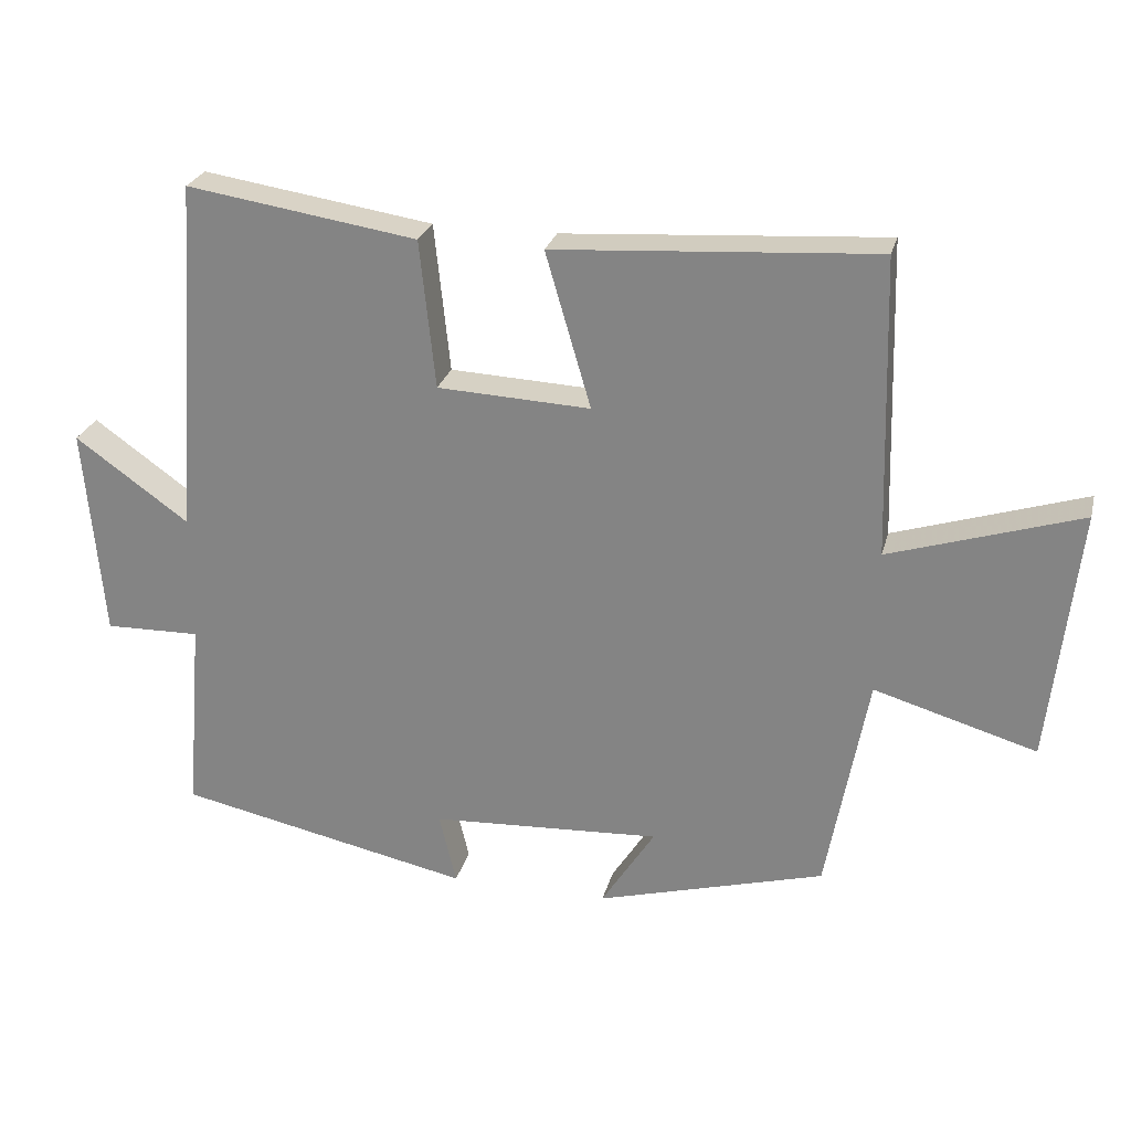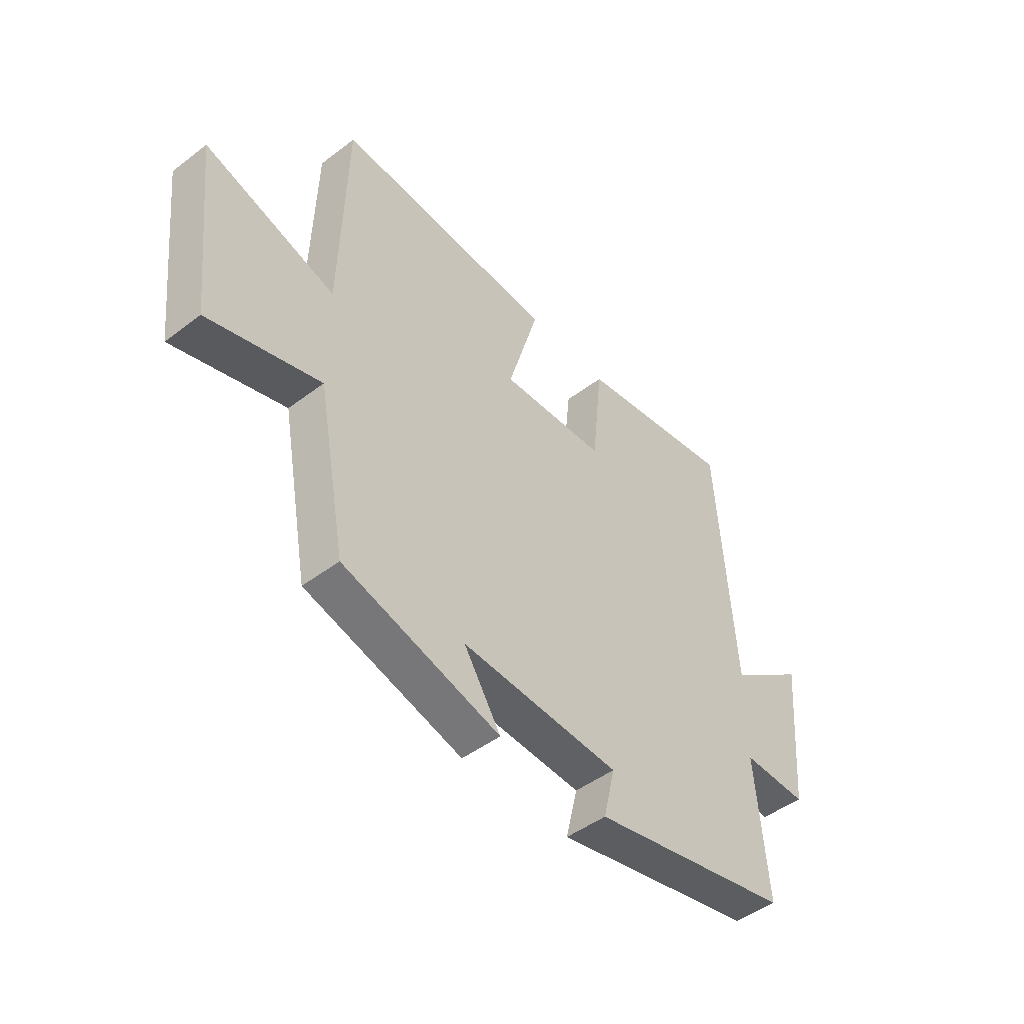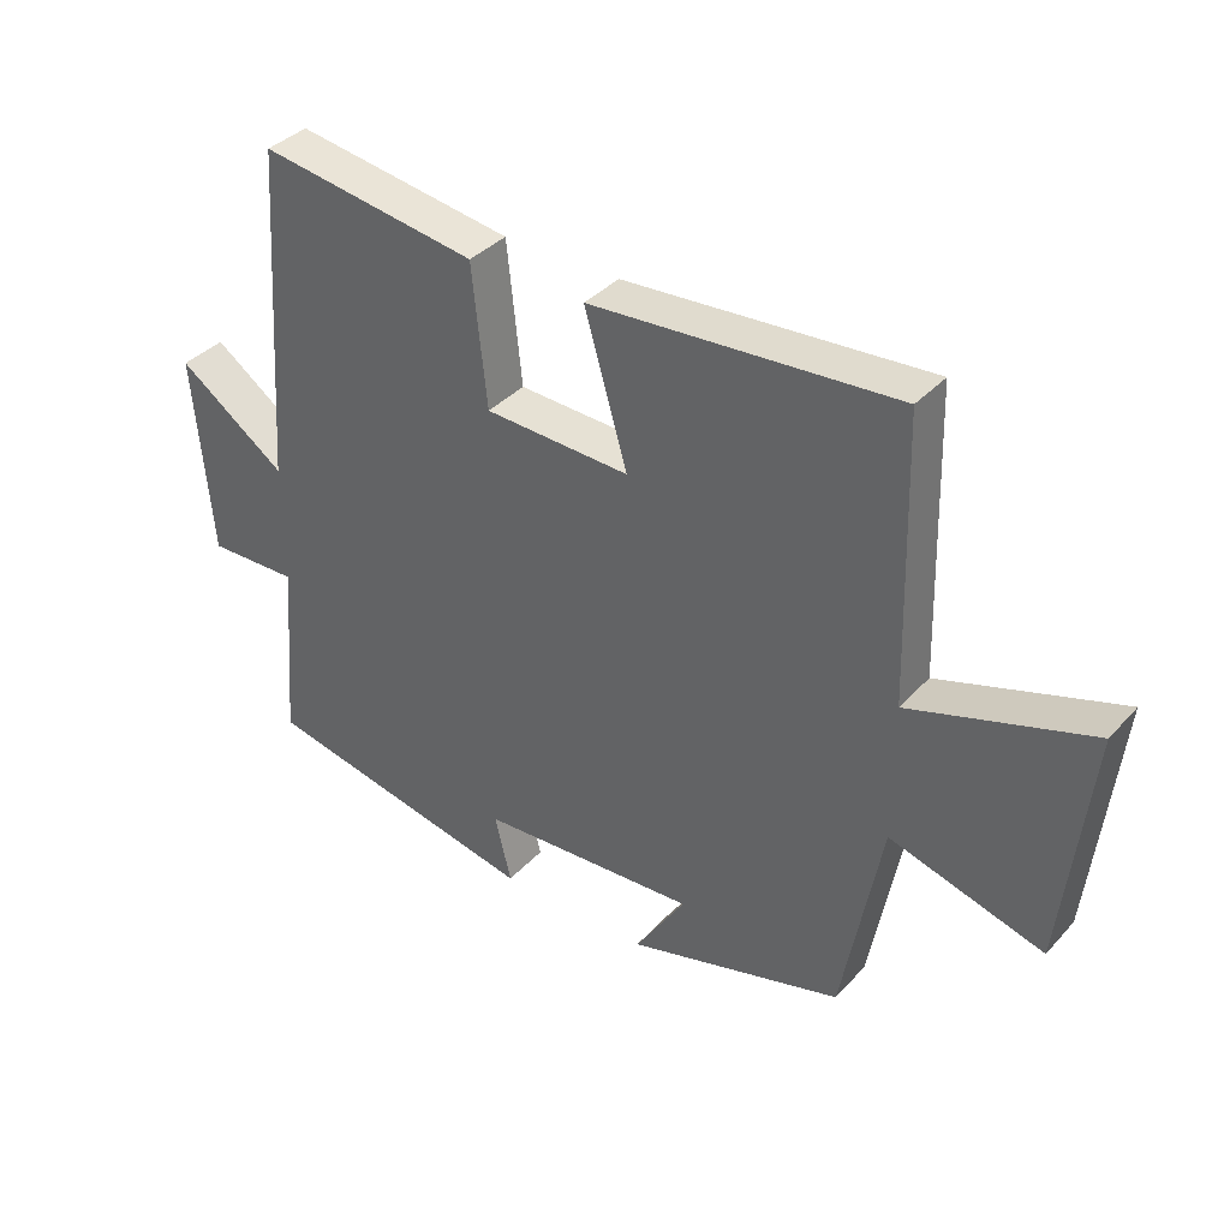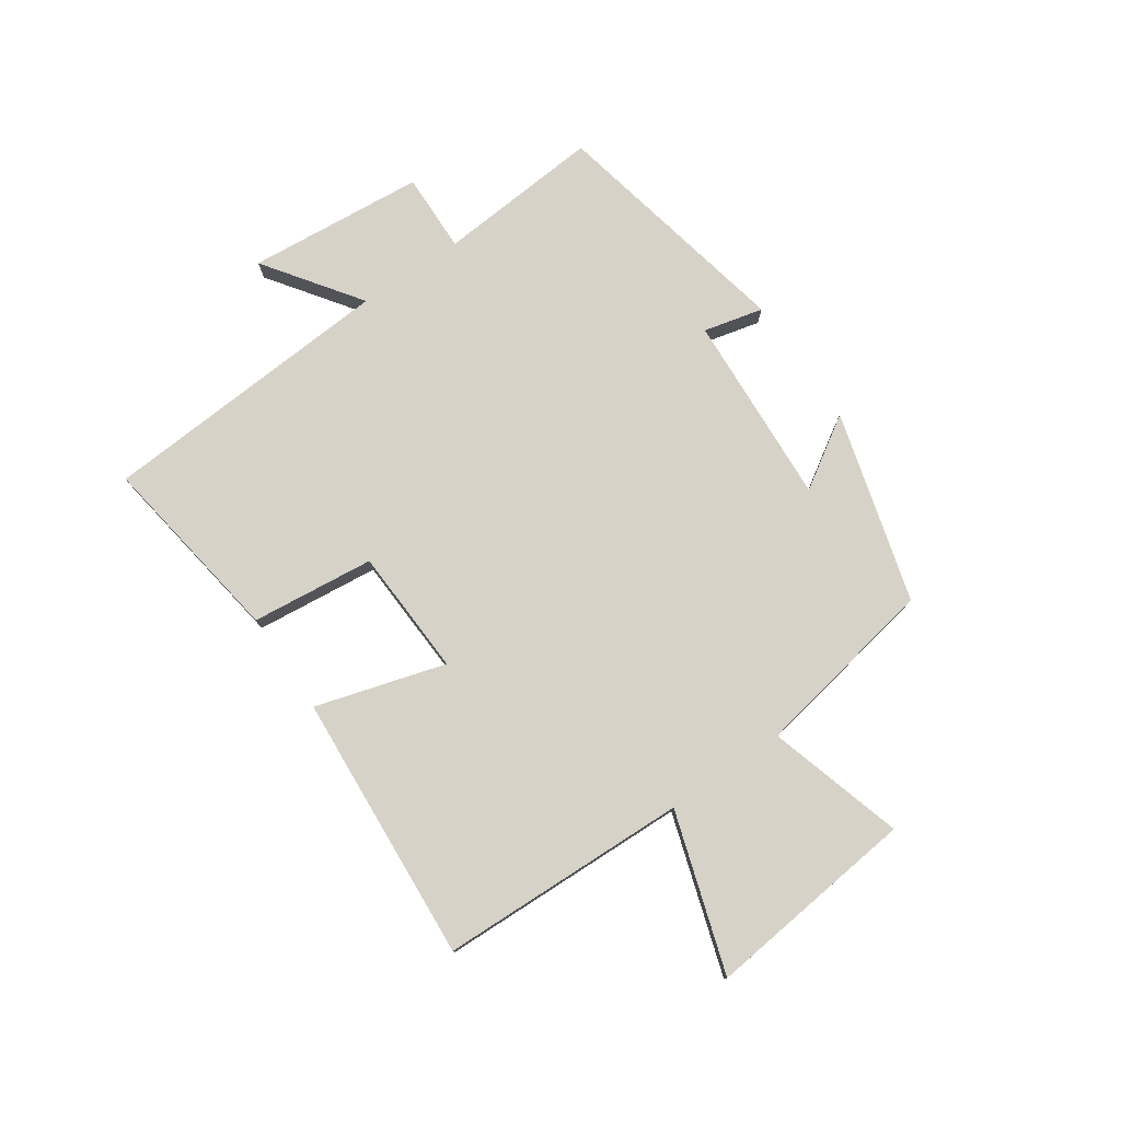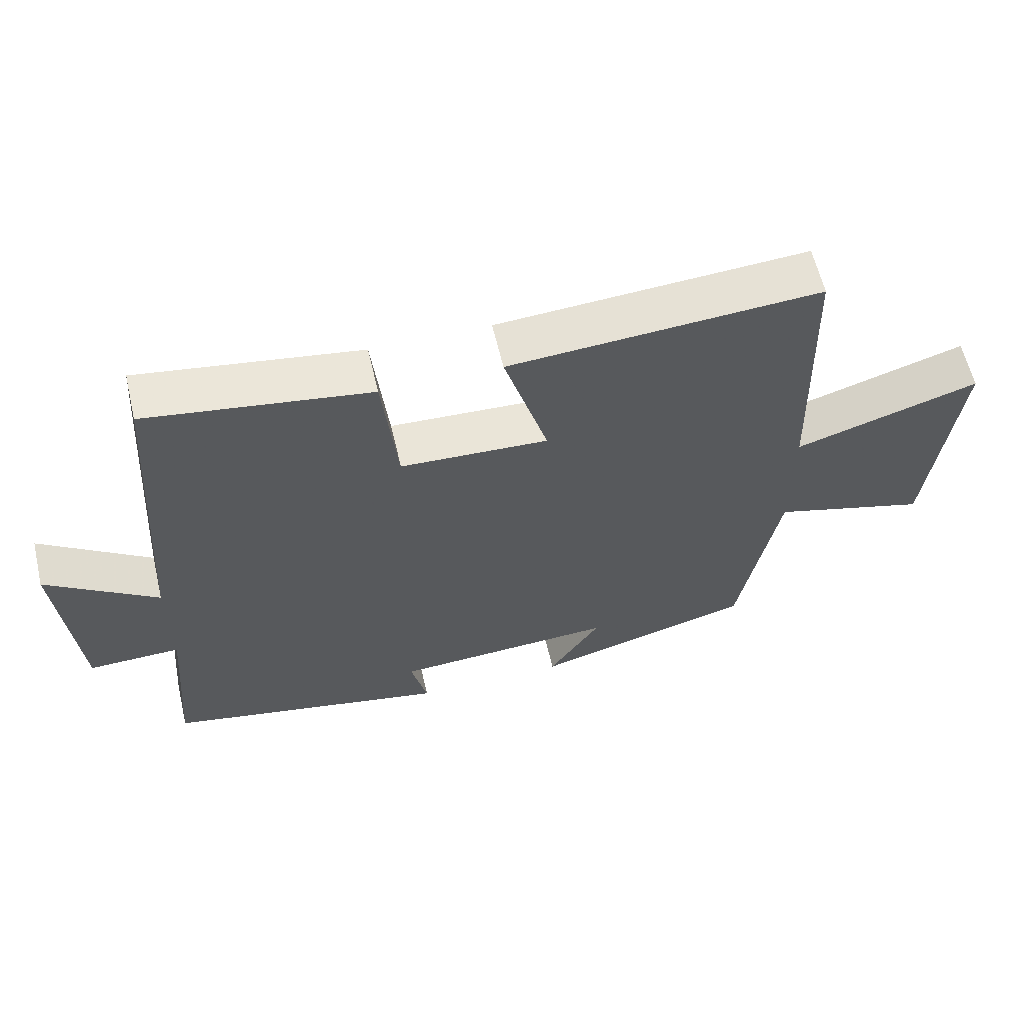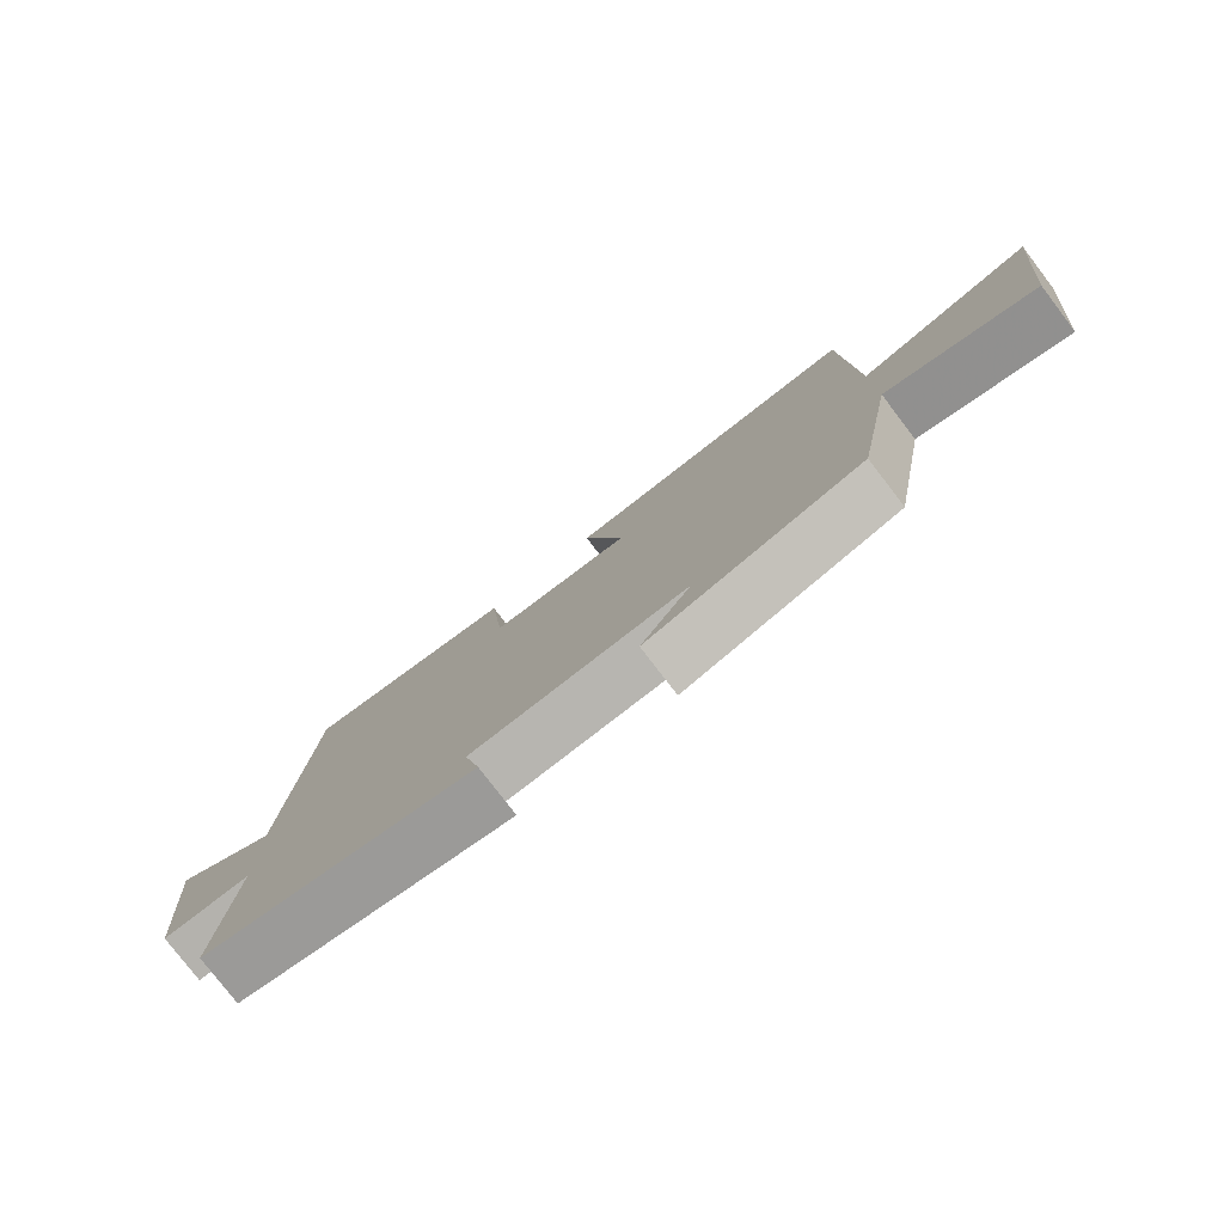
<metadata>
{"format":"obj","ext":"obj","renderer":"f3d","projection":"perspective","resolution":1024,"background":"white","views":[{"elev":25.7,"azim":13.9,"up":"+Z"},{"elev":-47.0,"azim":130.7,"up":"+Z"},{"elev":37.0,"azim":36.6,"up":"+Z"},{"elev":77.8,"azim":55.6,"up":"+Y"},{"elev":60.9,"azim":-13.2,"up":"+Z"},{"elev":-78.6,"azim":37.4,"up":"+Z"}]}
</metadata>
<code>
v -0.523 0.07 -0.413
v -0.5 0.07 -0.135
v -0.635 0.07 -0.138
v -0.661 0.07 0.162
v -0.5 0.07 0.047
v -0.465 0.07 0.55
v -0.14 0.07 0.5
v -0.118 0.07 0.291
v 0.098 0.07 0.281
v 0.034 0.07 0.5
v 0.488 0.07 0.53
v 0.5 0.07 0.109
v 0.769 0.07 0.194
v 0.729 0.07 -0.164
v 0.5 0.07 -0.097
v 0.442 0.07 -0.41
v 0.119 0.07 -0.5
v 0.195 0.07 -0.381
v -0.131 0.07 -0.399
v -0.107 0.07 -0.5
v -0.523 0 -0.413
v -0.5 0 -0.135
v -0.635 0 -0.138
v -0.661 0 0.162
v -0.5 0 0.047
v -0.465 0 0.55
v -0.14 0 0.5
v -0.118 0 0.291
v 0.098 0 0.281
v 0.034 0 0.5
v 0.488 0 0.53
v 0.5 0 0.109
v 0.769 0 0.194
v 0.729 0 -0.164
v 0.5 0 -0.097
v 0.442 0 -0.41
v 0.119 0 -0.5
v 0.195 0 -0.381
v -0.131 0 -0.399
v -0.107 0 -0.5
f 19 20 1 2
f 18 19 2
f 15 16 17 18
f 15 18 2
f 12 13 14 15
f 11 12 15
f 10 11 15
f 9 10 15
f 15 2 3
f 9 15 3
f 8 9 3
f 5 6 7 8
f 5 8 3
f 3 4 5
f 22 21 40 39
f 22 39 38
f 38 37 36 35
f 22 38 35
f 35 34 33 32
f 35 32 31
f 35 31 30
f 35 30 29
f 23 22 35
f 23 35 29
f 23 29 28
f 28 27 26 25
f 23 28 25
f 25 24 23
f 1 21 22 2
f 2 22 23 3
f 3 23 24 4
f 4 24 25 5
f 5 25 26 6
f 6 26 27 7
f 7 27 28 8
f 8 28 29 9
f 9 29 30 10
f 10 30 31 11
f 11 31 32 12
f 12 32 33 13
f 13 33 34 14
f 14 34 35 15
f 15 35 36 16
f 16 36 37 17
f 17 37 38 18
f 18 38 39 19
f 19 39 40 20
f 20 40 21 1

</code>
